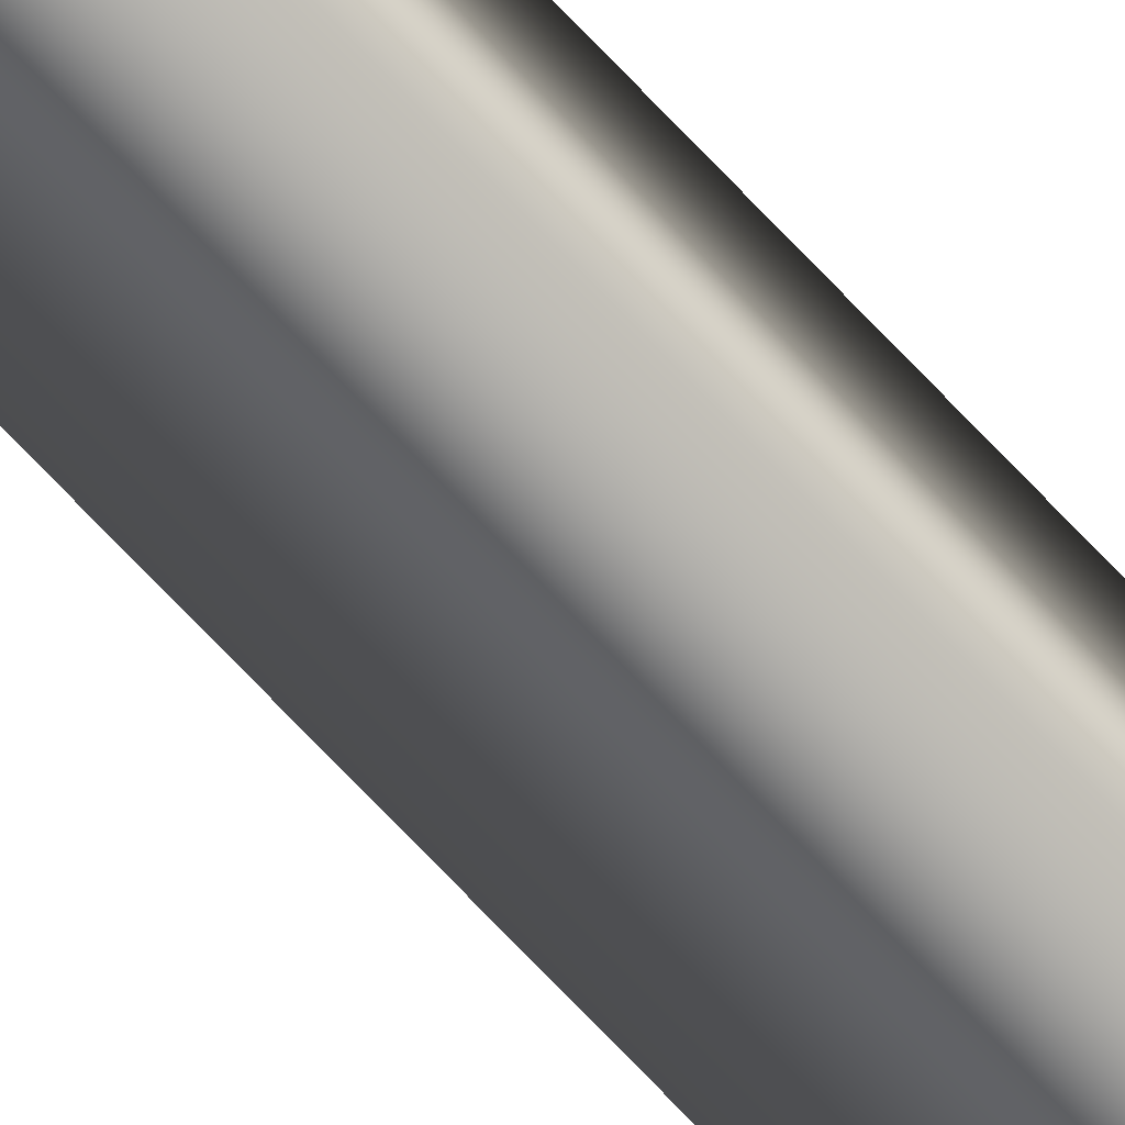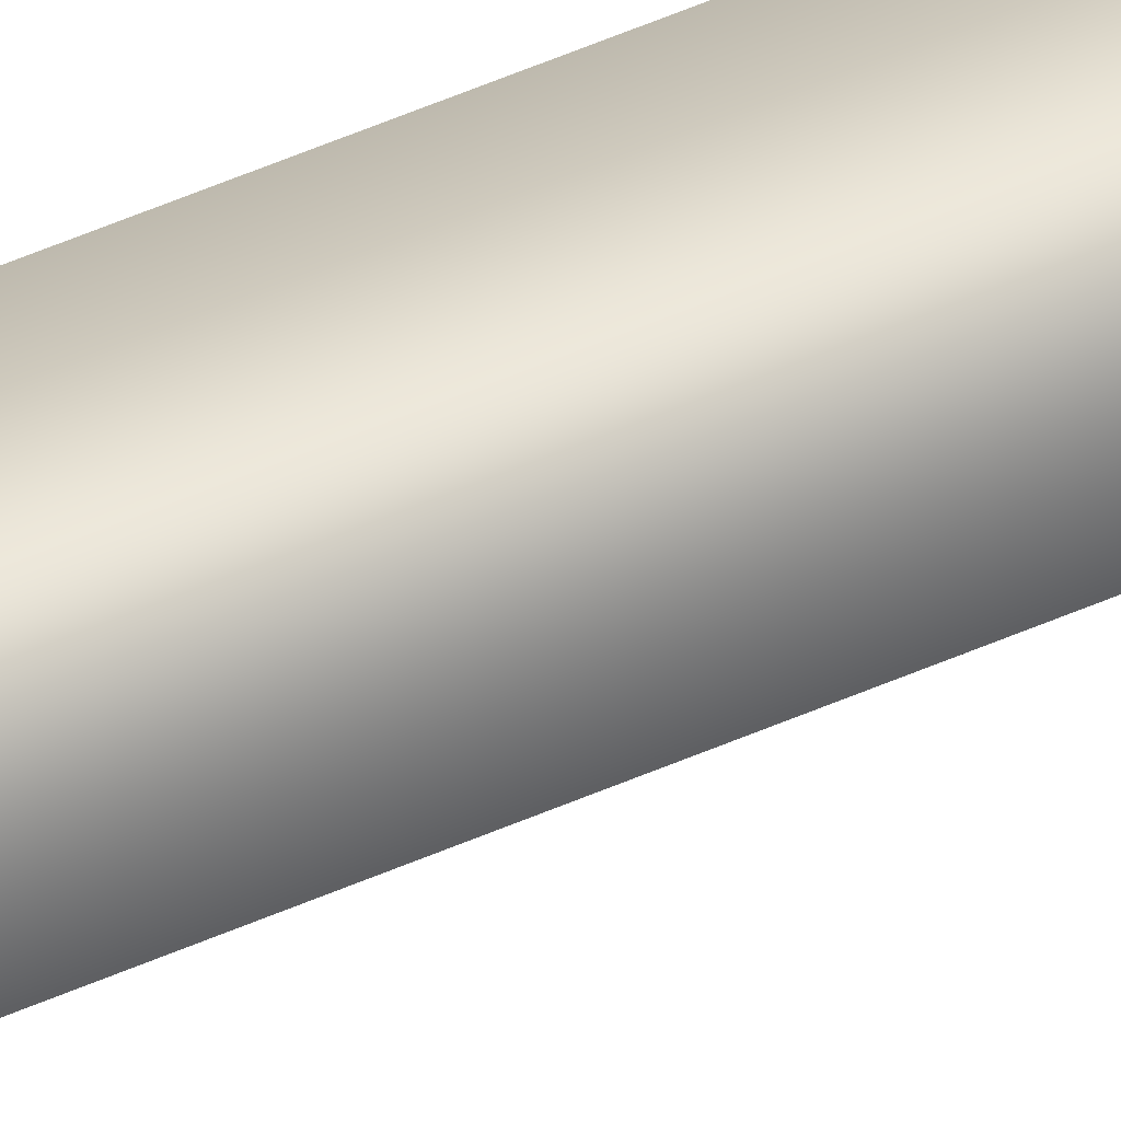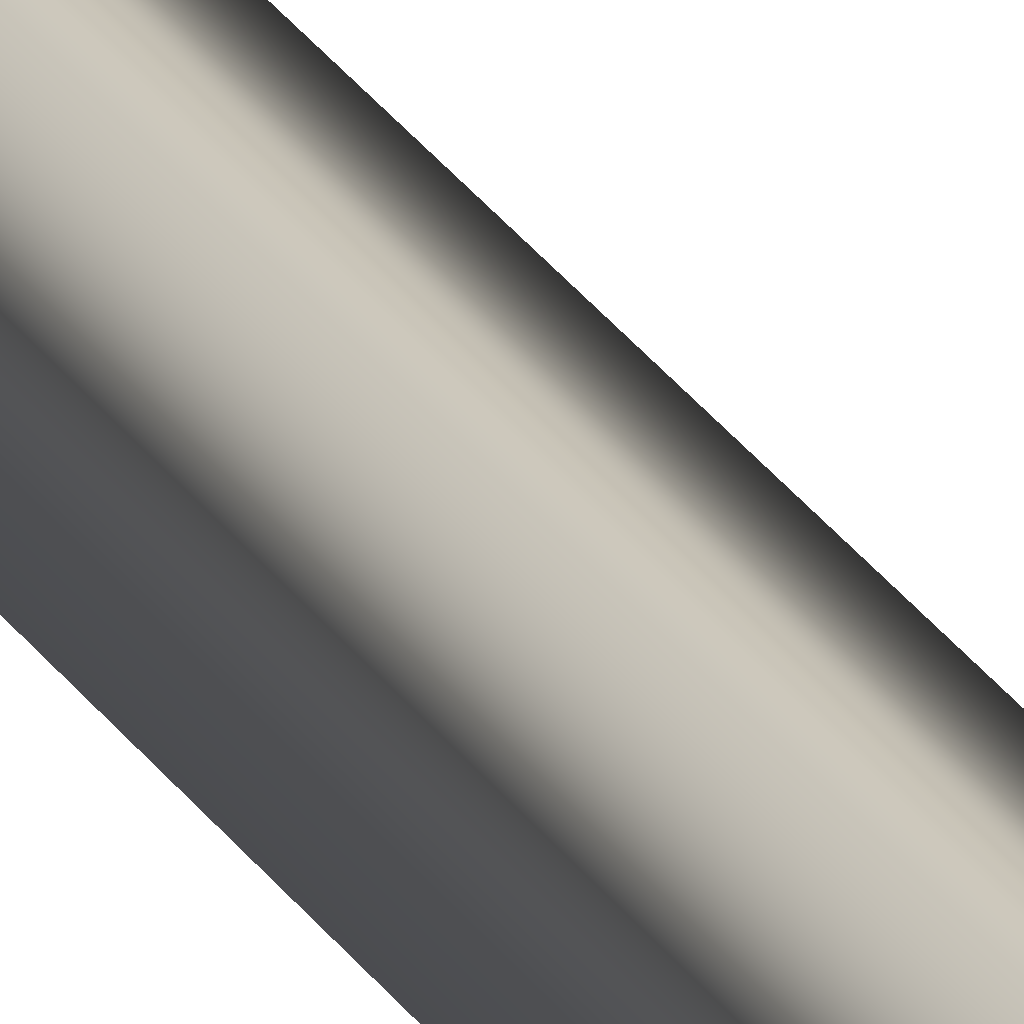
<metadata>
{"format":"obj","ext":"obj","renderer":"f3d","projection":"perspective","resolution":1024,"background":"white","views":[{"elev":-69.9,"azim":-137.0,"up":"+Z"},{"elev":43.7,"azim":61.5,"up":"+Z"},{"elev":20.0,"azim":-19.9,"up":"+Z"}]}
</metadata>
<code>
g gate-07-b-neon-lod2
v -0.01361 -1.156 3.196
v -0.01361 1.154 3.152
v -0.01361 1.154 3.2
v -0.01361 -1.156 3.149
v 0.02721 1.154 3.176
v 0.02721 -1.156 3.172
v -0.01361 1.154 3.2
v -0.01361 -1.156 3.196
g gate-07-b-neon-lod2_0
f 3 2 1
f 2 4 1
f 2 5 4
f 5 6 4
f 5 7 6
f 7 8 6

</code>
